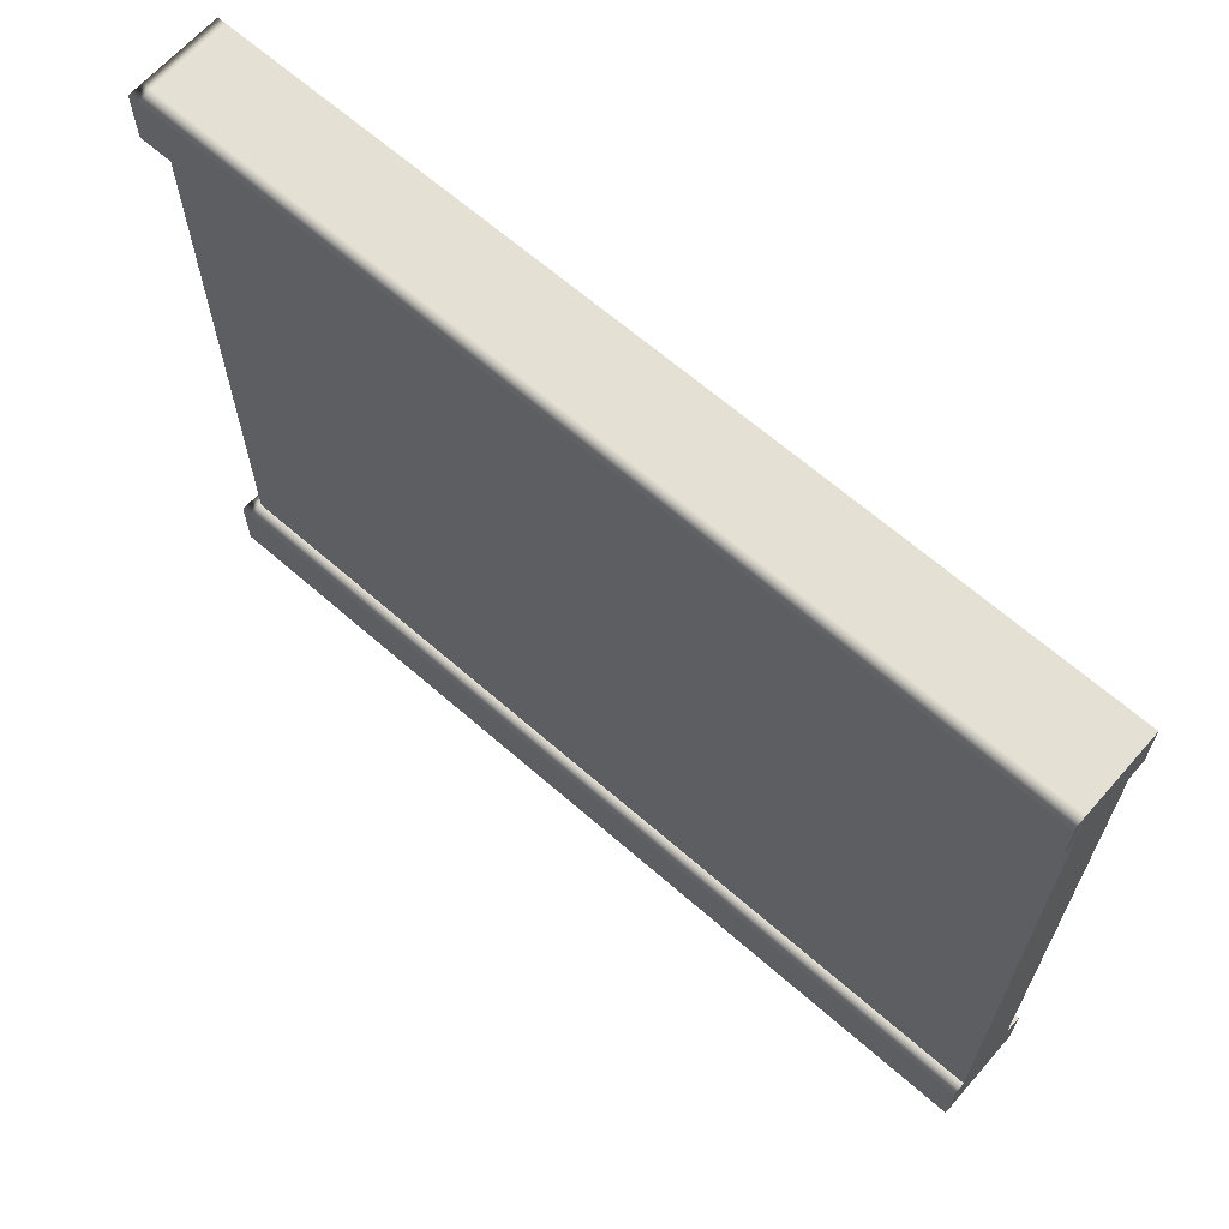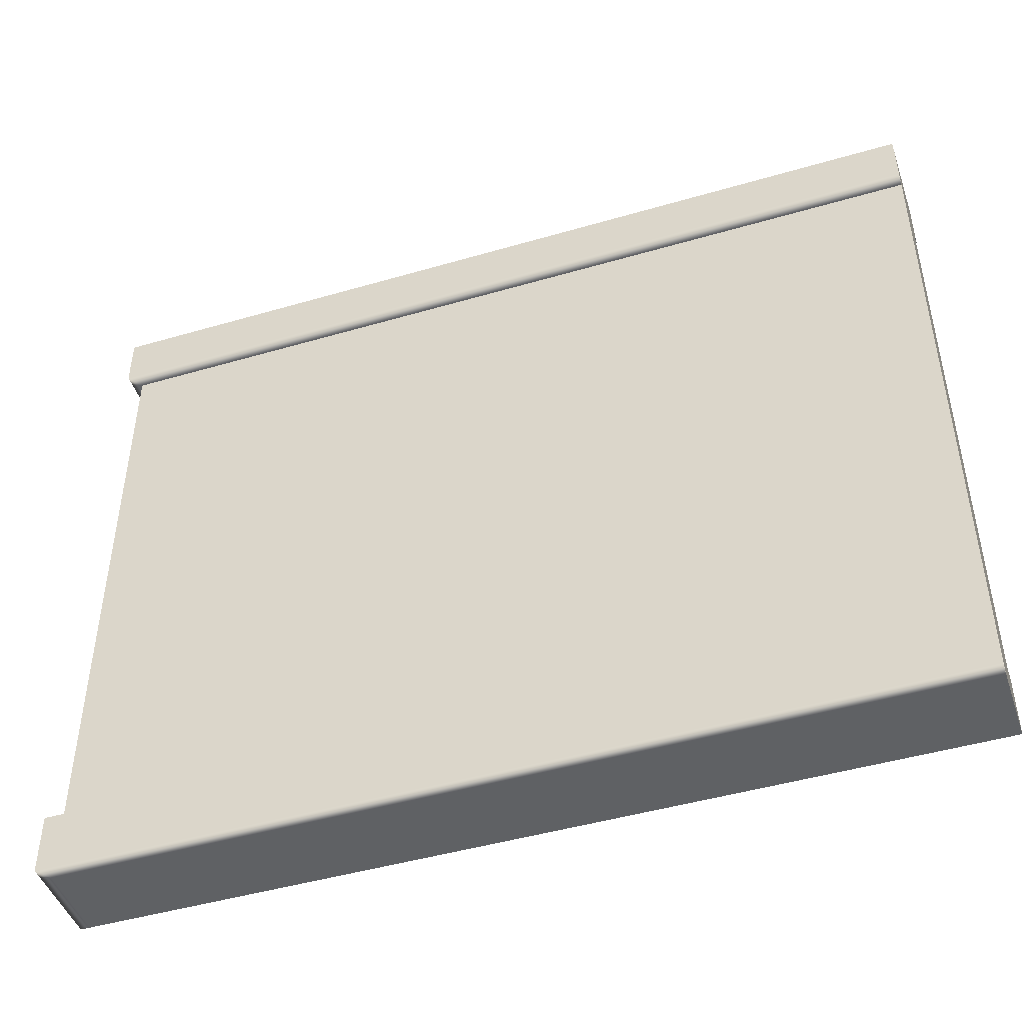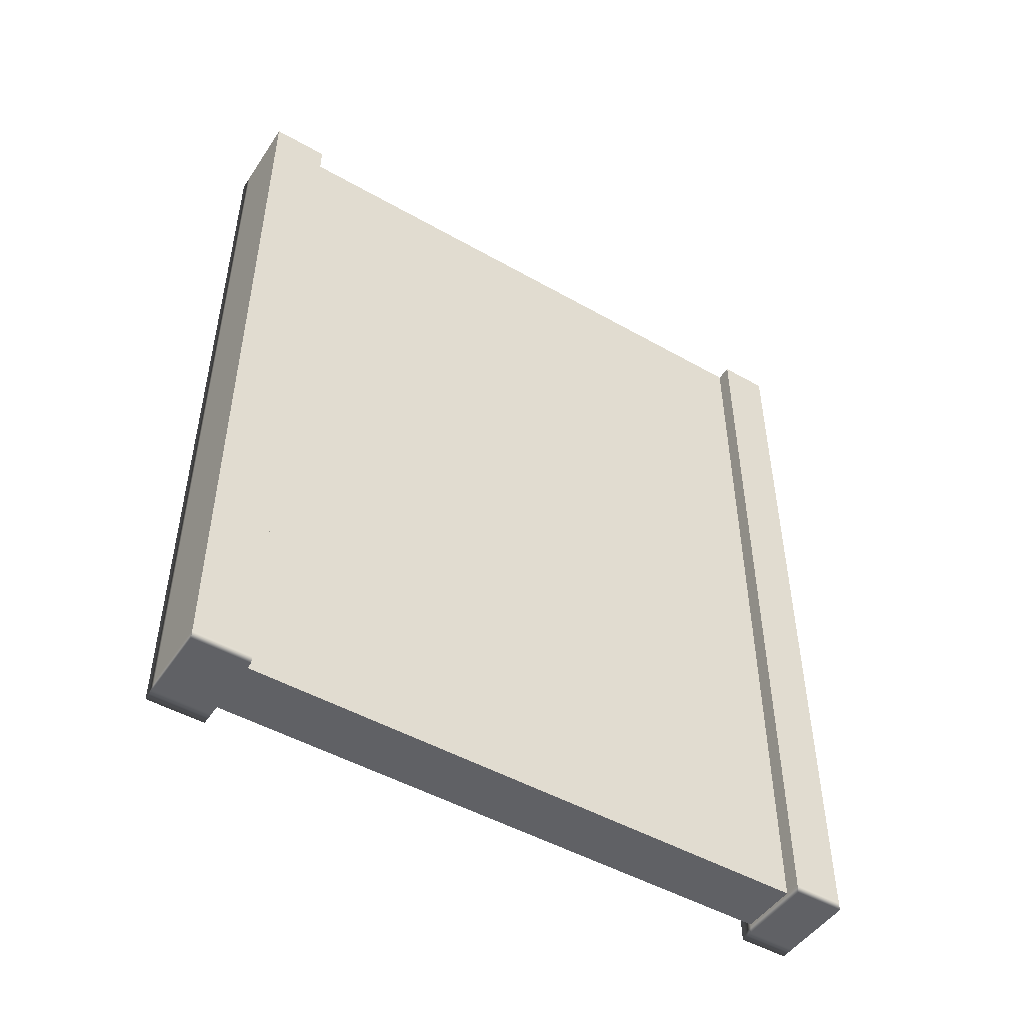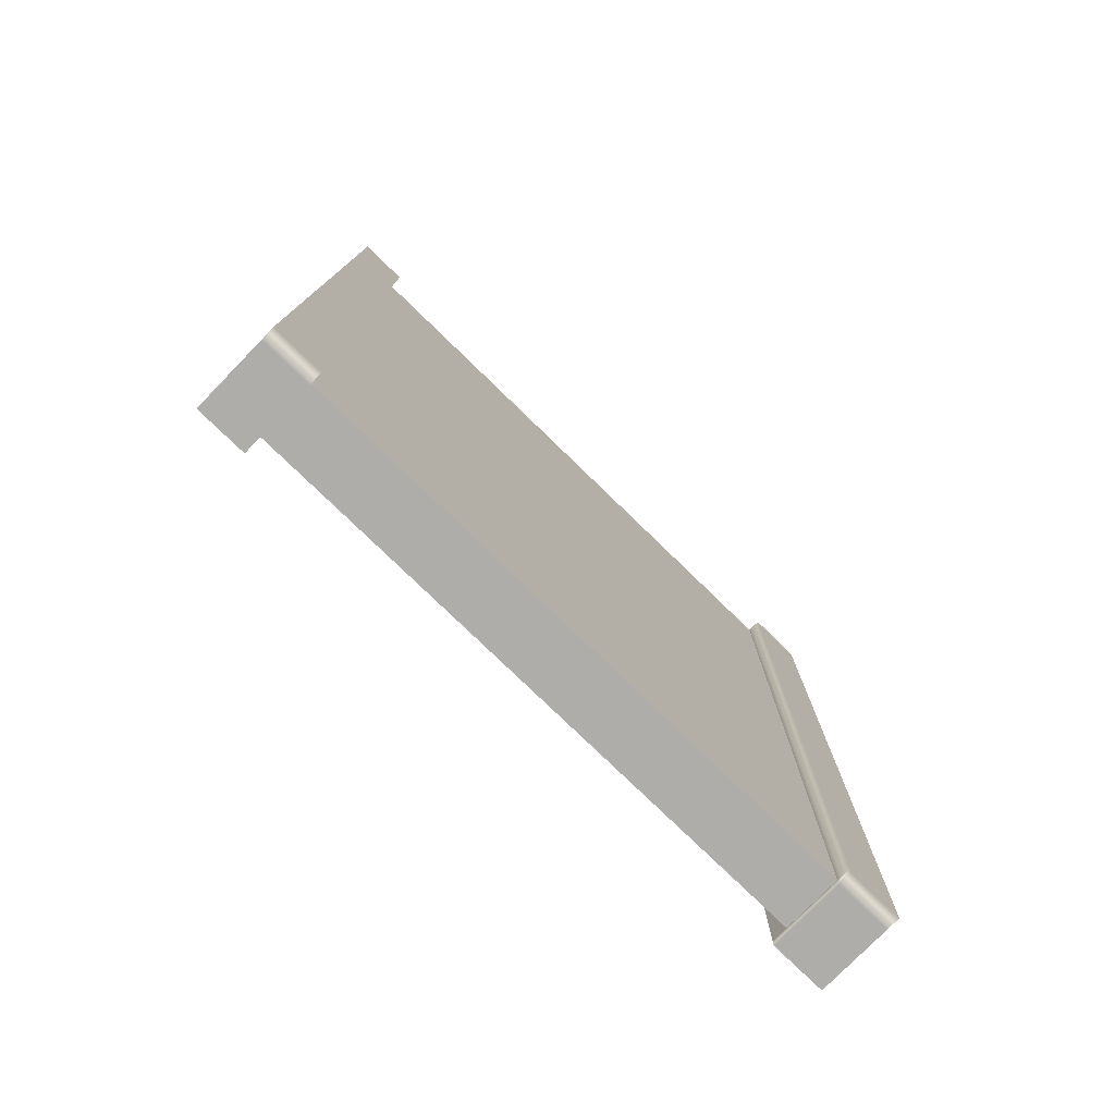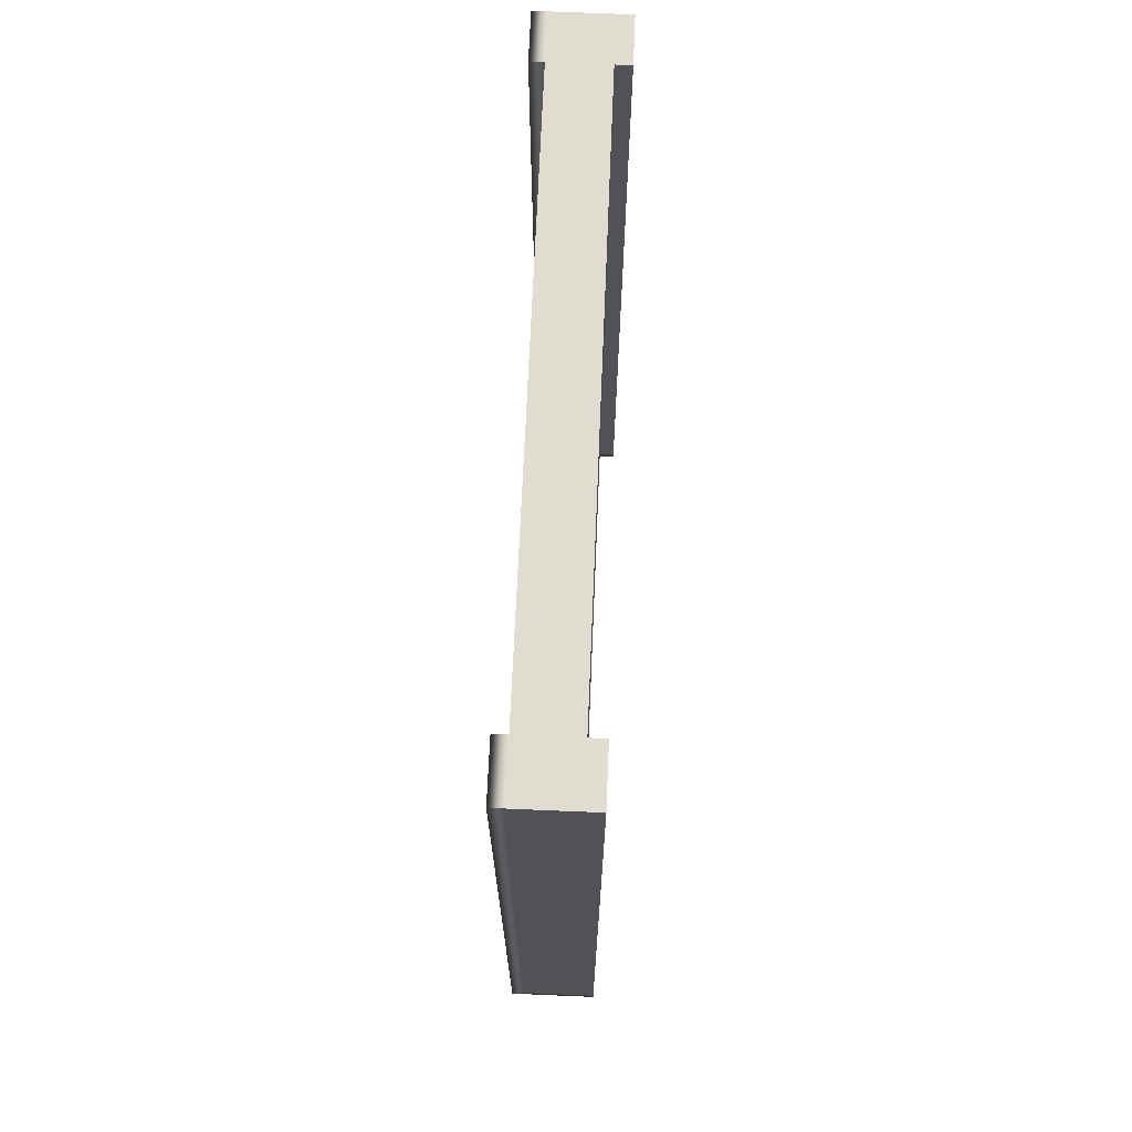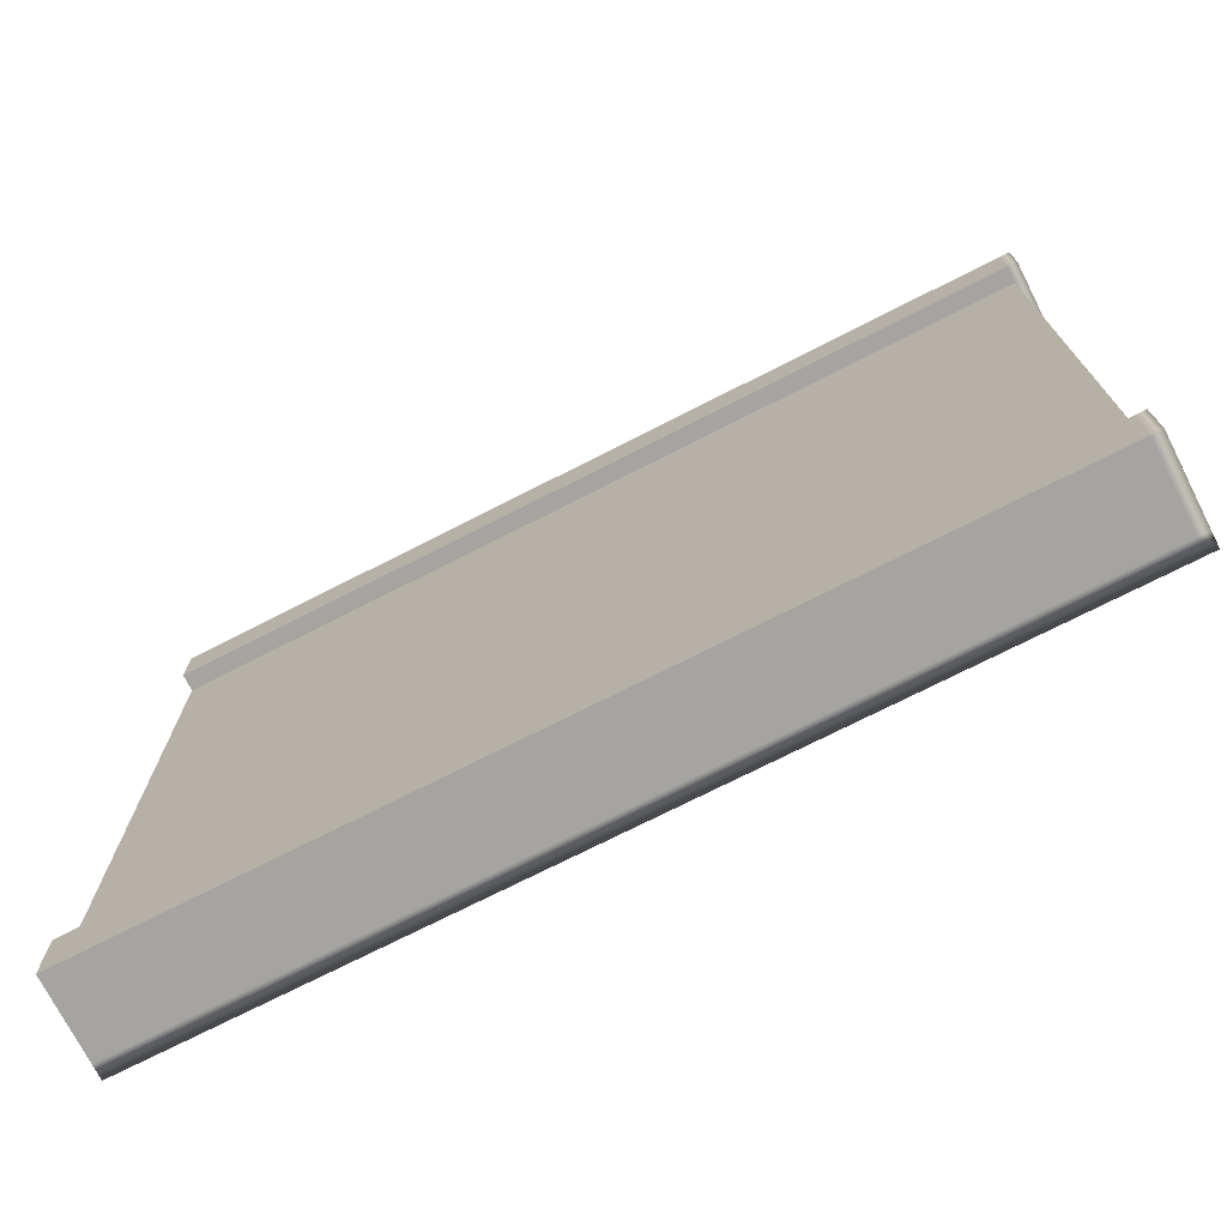
<metadata>
{"format":"obj","ext":"obj","renderer":"f3d","projection":"perspective","resolution":1024,"background":"white","views":[{"elev":65.4,"azim":-48.7,"up":"+Y"},{"elev":-46.2,"azim":-71.5,"up":"+Y"},{"elev":-48.5,"azim":57.6,"up":"+Z"},{"elev":-77.4,"azim":-134.2,"up":"+Z"},{"elev":69.4,"azim":2.4,"up":"+Z"},{"elev":-73.2,"azim":117.0,"up":"+Y"}]}
</metadata>
<code>
g Walls1:default1
v 655.9 -241.4 501.1
v 655.9 -241.4 -135.3
v 655.9 -197.2 501.1
v 655.9 -197.2 -135.3
v 655.9 261.4 501.1
v 655.9 261.4 -135.3
v 655.9 300.8 501.1
v 655.9 300.8 -135.3
v 610.2 300.8 501.1
v 610.2 300.8 -135.3
v 610.2 261.4 501.1
v 610.2 261.4 -135.3
v 610.2 -197.2 501.1
v 610.2 -197.2 -135.3
v 610.2 -241.4 501.1
v 610.2 -241.4 -135.3
v 668.4 -241.4 501.1
v 668.4 -241.4 -135.3
v 668.4 -197.2 -135.3
v 668.4 -197.2 501.1
v 668.4 261.4 501.1
v 668.4 261.4 -135.3
v 668.4 300.8 -135.3
v 668.4 300.8 501.1
g default
v 599.3 300.8 -135.3
v 599.3 300.8 501.1
v 599.3 261.4 -135.3
v 599.3 261.4 501.1
v 599.3 -197.2 -135.3
v 599.3 -197.2 501.1
v 599.3 -241.4 -135.3
v 599.3 -241.4 501.1
v 610.2 -241.4 -142.8
v 655.9 -241.4 -142.8
v 610.2 -197.2 -142.8
v 655.9 -197.2 -142.8
v 668.4 -197.2 -142.8
v 668.4 -241.4 -142.8
v 599.3 -241.4 -142.8
v 599.3 -197.2 -142.8
v 610.2 261.4 -142.8
v 655.9 261.4 -142.8
v 610.2 300.8 -142.8
v 655.9 300.8 -142.8
v 668.4 300.8 -142.8
v 668.4 261.4 -142.8
v 599.3 261.4 -142.8
v 599.3 300.8 -142.8
g Walls1:group24 Walls1:pasted__pCube19 pasted__polySurface2 Walls1:polySurface1 group
f 17 18 19 20
f 3 4 6 5
f 21 22 23 24
f 7 8 10 9
f 26 25 27 28
f 11 12 14 13
f 30 29 31 32
f 15 16 2 1
f 34 33 35 36
f 4 14 12 6
f 42 41 43 44
f 15 1 3 13
f 13 3 5 11
f 11 5 7 9
f 1 2 18 17
f 34 36 37 38
f 4 3 20 19
f 3 1 17 20
f 5 6 22 21
f 42 44 45 46
f 8 7 24 23
f 7 5 21 24
f 9 10 25 26
f 43 41 47 48
f 12 11 28 27
f 11 9 26 28
f 13 14 29 30
f 35 33 39 40
f 16 15 32 31
f 15 13 30 32
f 2 16 33 34
f 14 4 36 35
f 4 19 37 36
f 19 18 38 37
f 18 2 34 38
f 16 31 39 33
f 31 29 40 39
f 29 14 35 40
f 6 12 41 42
f 10 8 44 43
f 8 23 45 44
f 23 22 46 45
f 22 6 42 46
f 12 27 47 41
f 27 25 48 47
f 25 10 43 48

</code>
